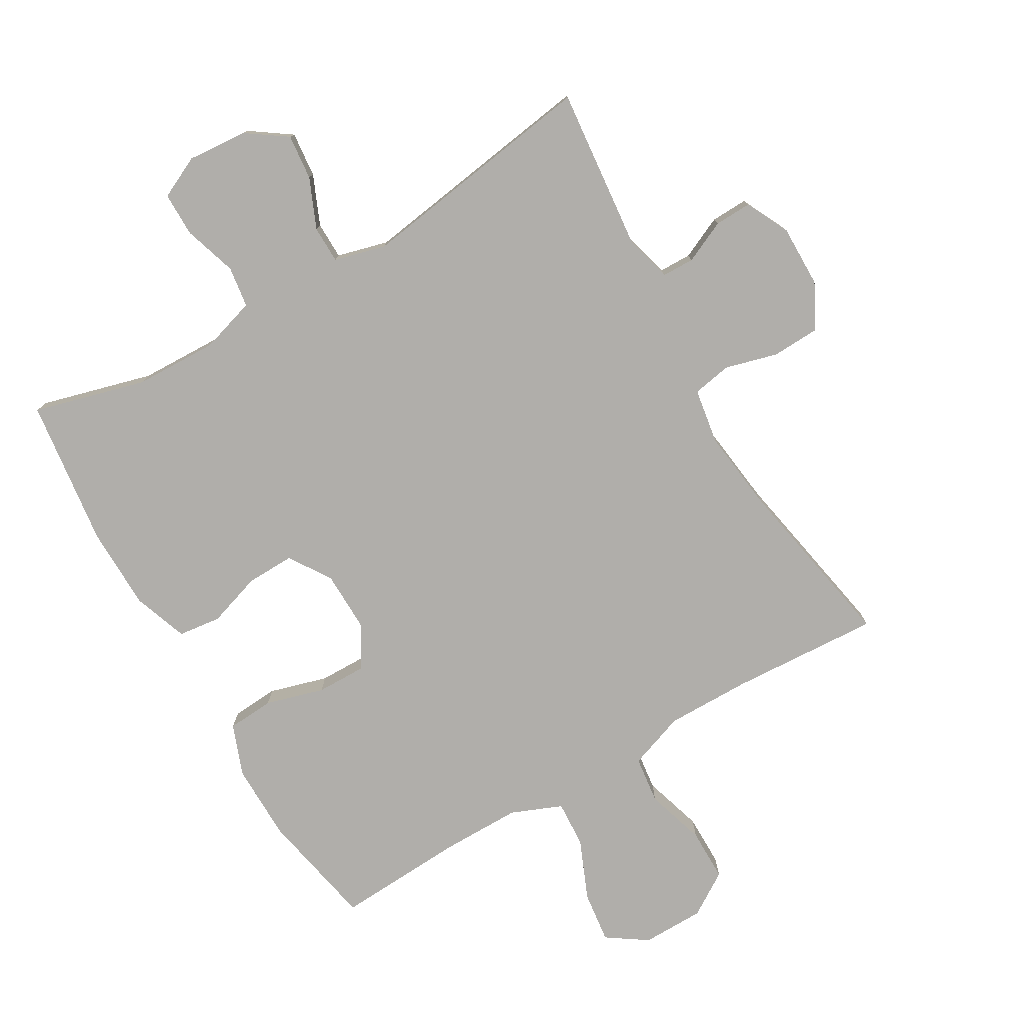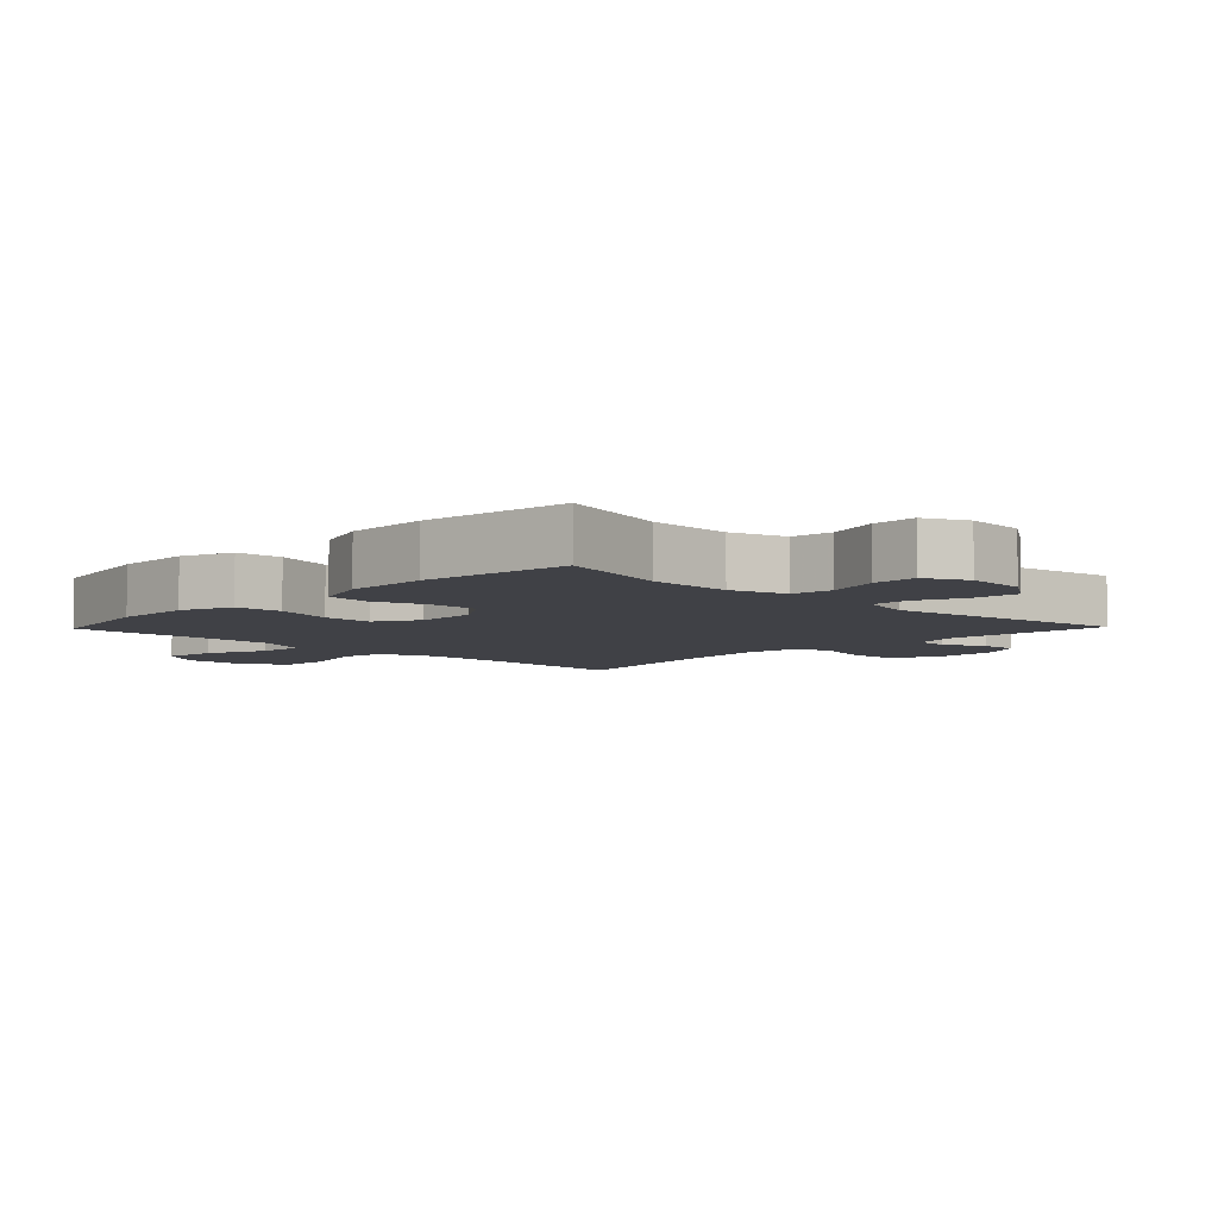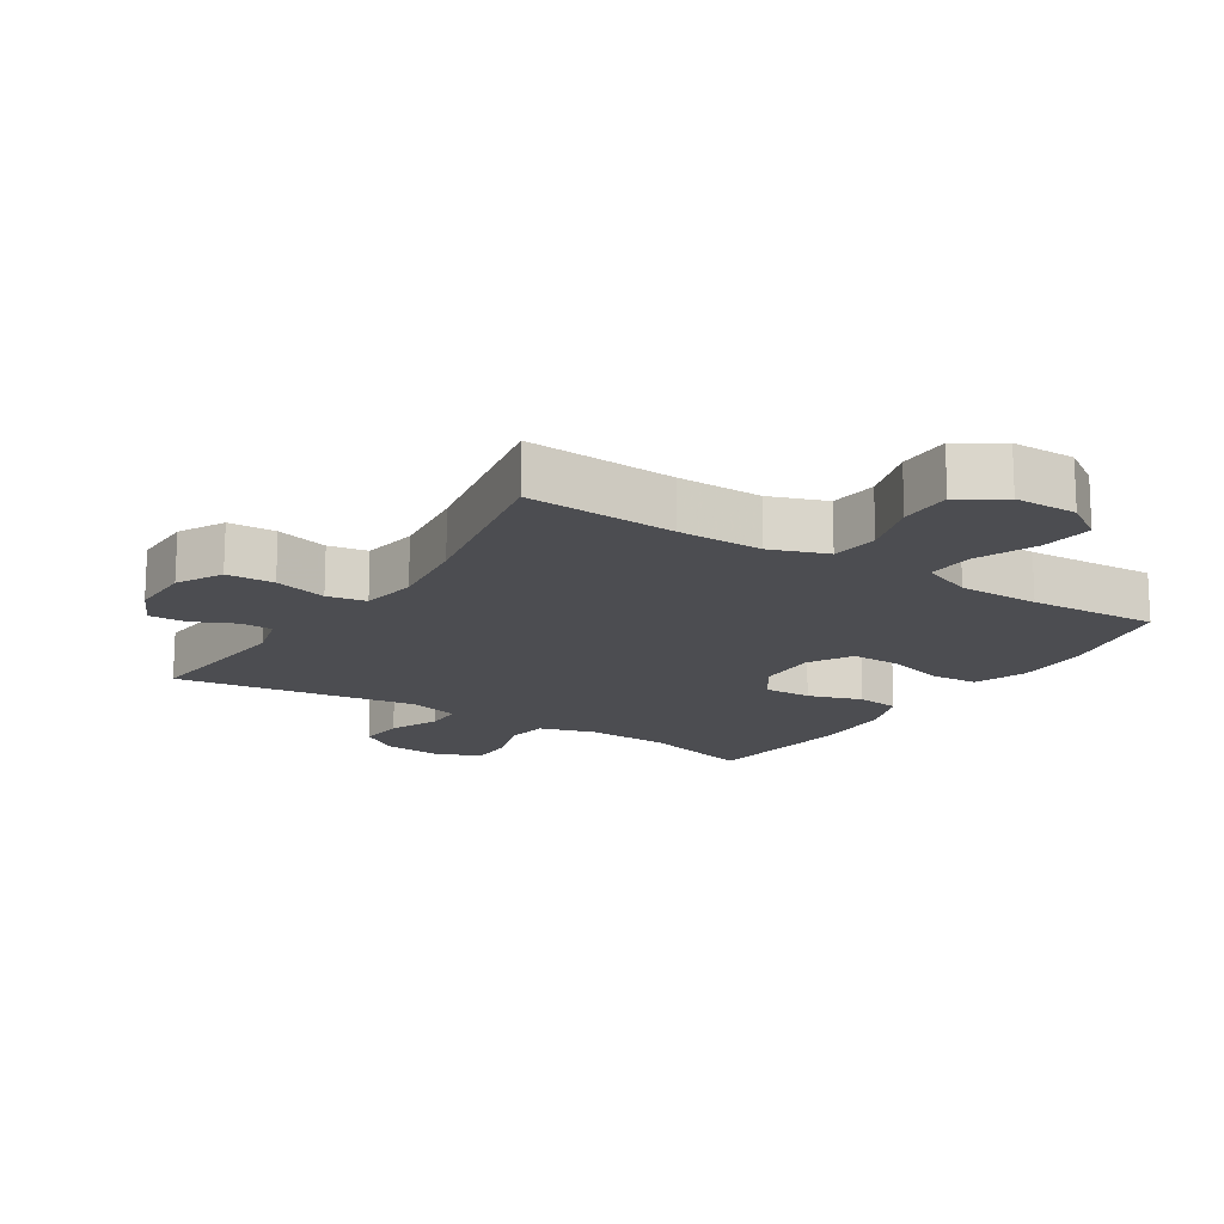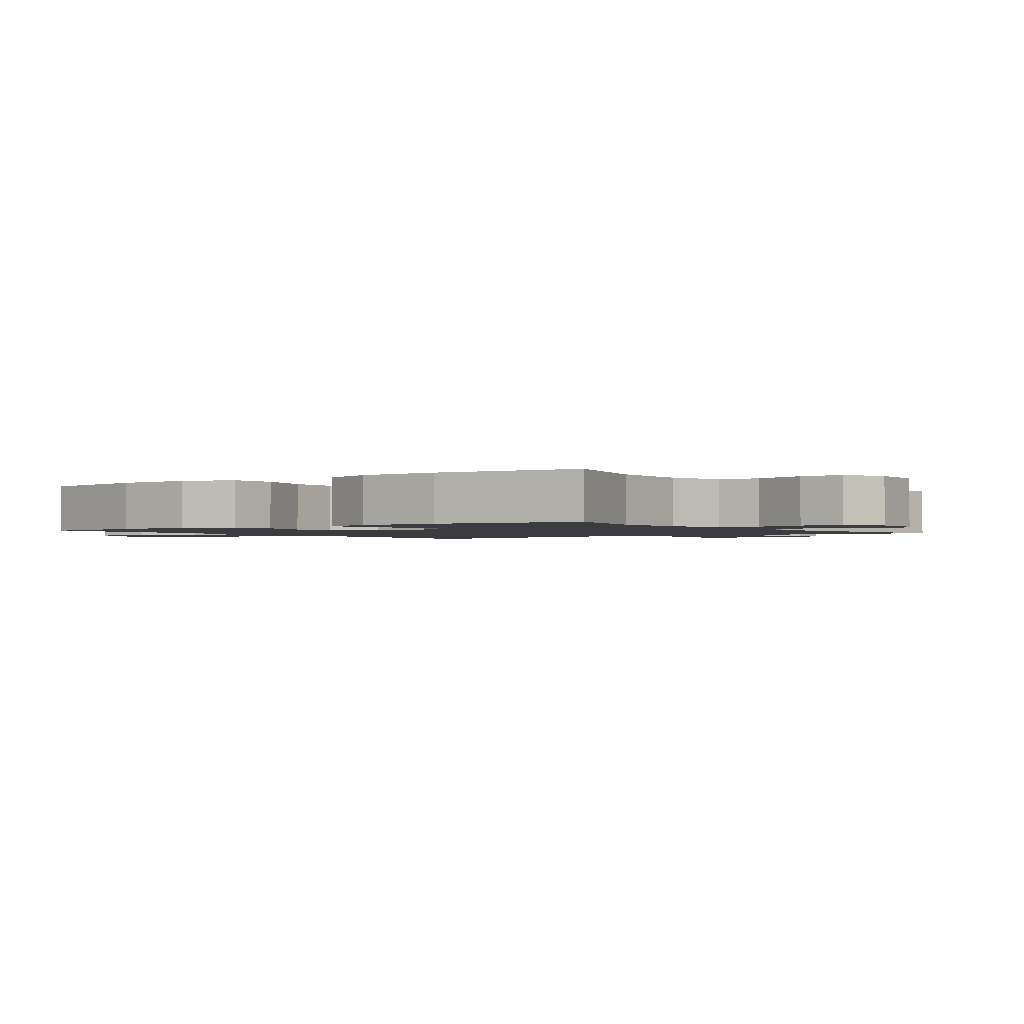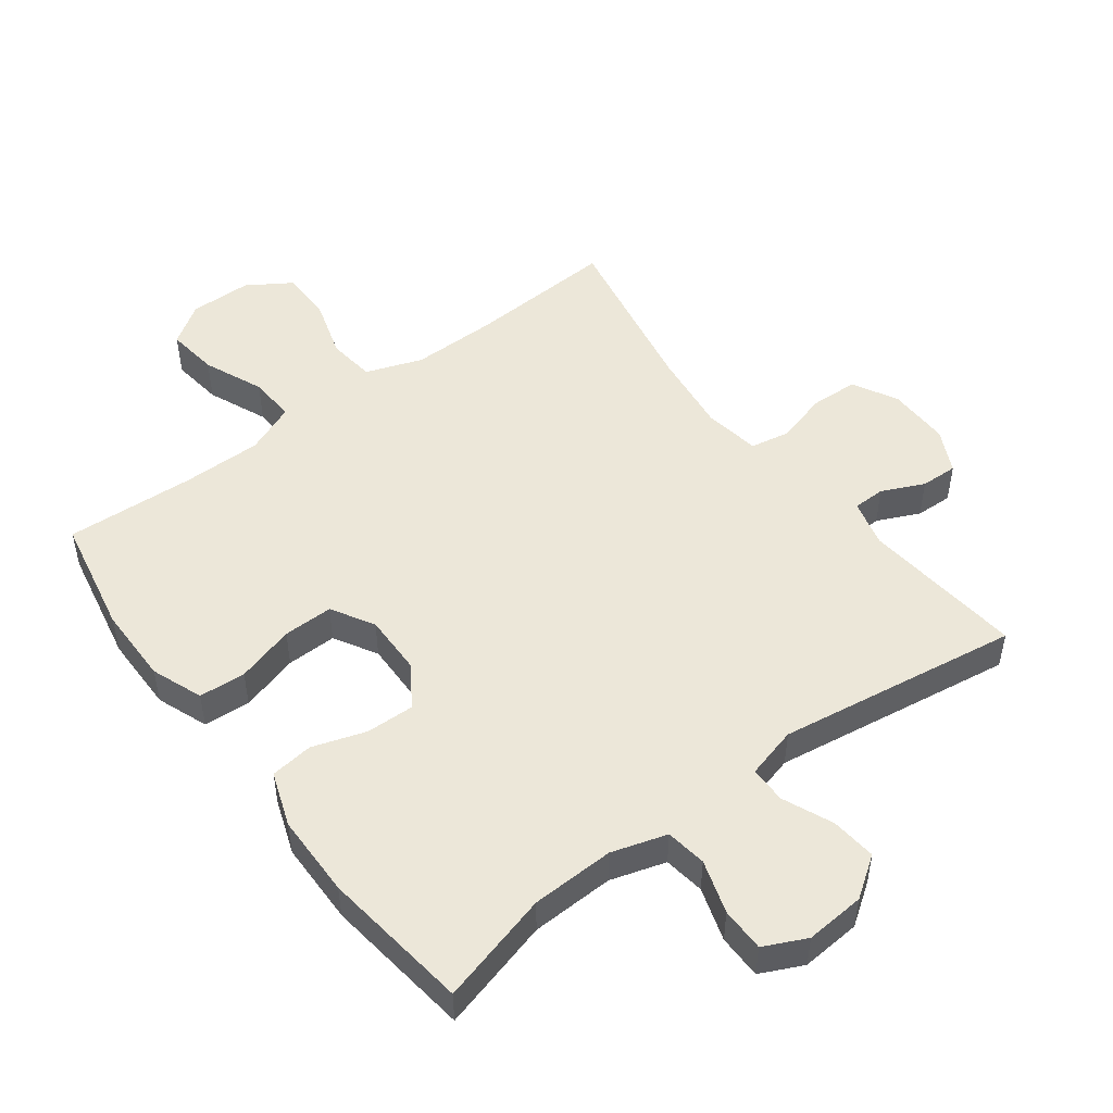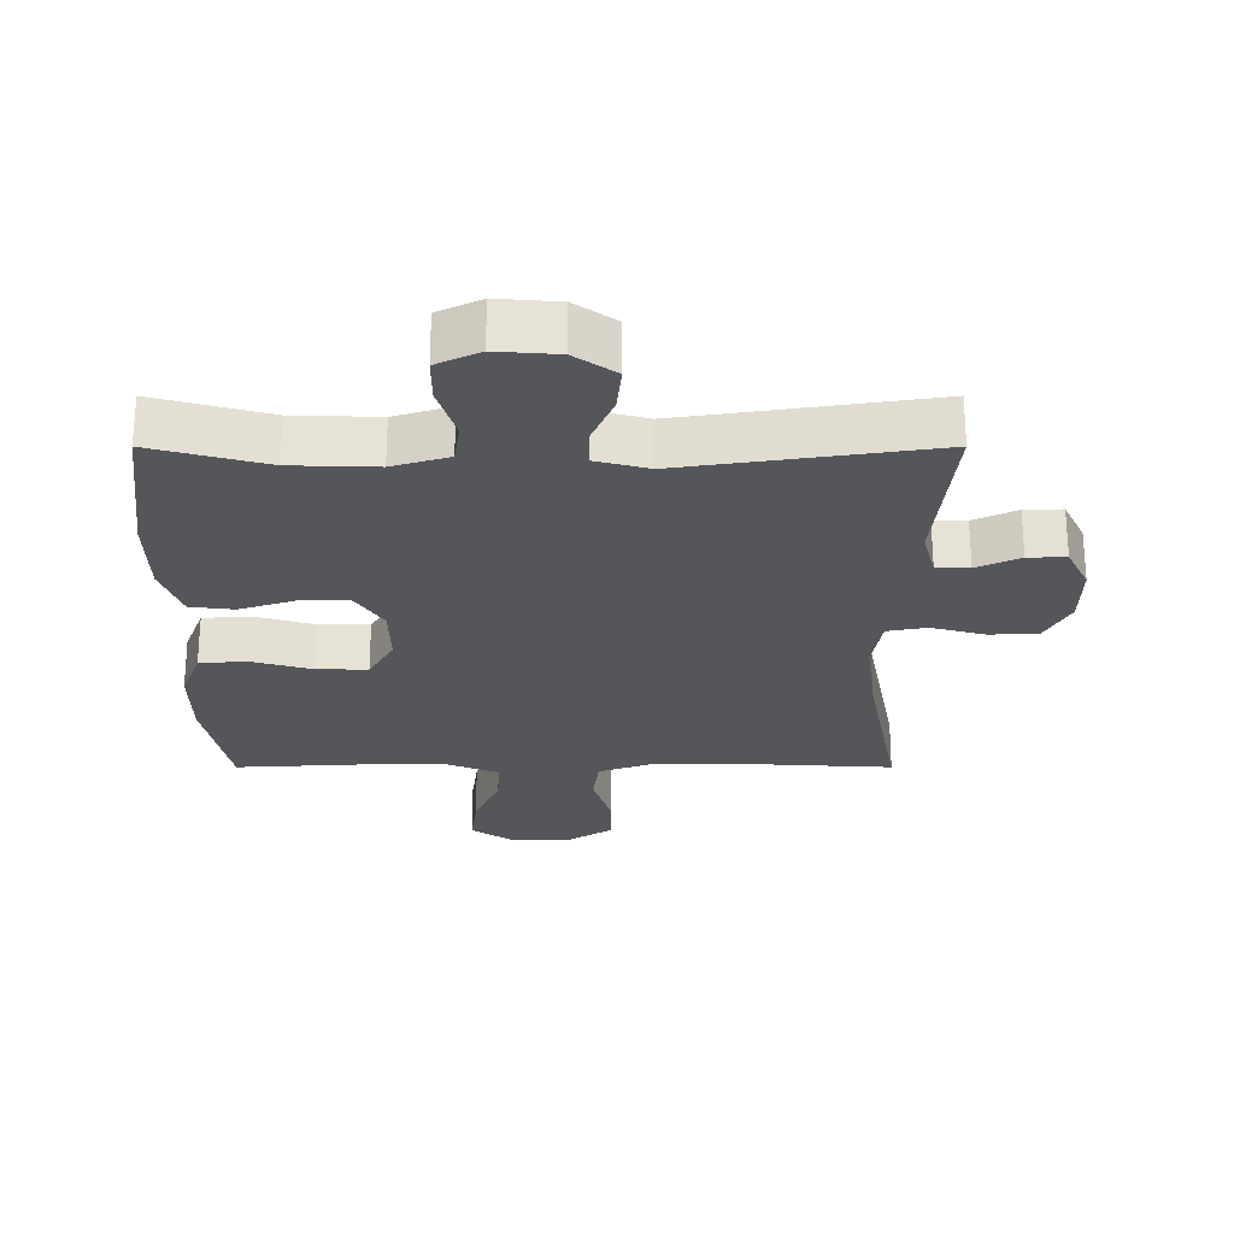
<metadata>
{"format":"obj","ext":"obj","renderer":"f3d","projection":"perspective","resolution":1024,"background":"white","views":[{"elev":-77.8,"azim":-149.8,"up":"+Y"},{"elev":-6.0,"azim":136.0,"up":"+Y"},{"elev":-16.1,"azim":-32.6,"up":"+Y"},{"elev":-1.6,"azim":126.3,"up":"+Y"},{"elev":49.8,"azim":143.0,"up":"+Y"},{"elev":-25.7,"azim":-180.0,"up":"+Y"}]}
</metadata>
<code>
v 0.5 0.07 -0.5
v 0.328 0.07 -0.453
v 0.2 0.07 -0.449
v 0.115 0.07 -0.475
v 0.106 0.07 -0.538
v 0.132 0.07 -0.62
v 0.132 0.07 -0.688
v 0.067 0.07 -0.719
v -0.025 0.07 -0.712
v -0.087 0.07 -0.669
v -0.08 0.07 -0.599
v -0.047 0.07 -0.522
v -0.048 0.07 -0.465
v -0.127 0.07 -0.444
v -0.5 0.07 -0.5
v -0.475 0.07 -0.25
v -0.494 0.07 -0.177
v -0.544 0.07 -0.176
v -0.609 0.07 -0.206
v -0.666 0.07 -0.208
v -0.699 0.07 -0.141
v -0.698 0.07 -0.045
v -0.661 0.07 0.024
v -0.588 0.07 0.027
v -0.507 0.07 0.005
v -0.447 0.07 0.016
v -0.433 0.07 0.102
v -0.449 0.07 0.23
v -0.5 0.07 0.5
v -0.271 0.07 0.487
v -0.14 0.07 0.486
v -0.053 0.07 0.517
v -0.044 0.07 0.59
v -0.072 0.07 0.682
v -0.072 0.07 0.763
v -0.005 0.07 0.806
v 0.091 0.07 0.807
v 0.153 0.07 0.765
v 0.143 0.07 0.685
v 0.104 0.07 0.593
v 0.1 0.07 0.521
v 0.178 0.07 0.489
v 0.302 0.07 0.489
v 0.5 0.07 0.5
v 0.536 0.07 0.318
v 0.537 0.07 0.199
v 0.507 0.07 0.12
v 0.435 0.07 0.115
v 0.345 0.07 0.141
v 0.268 0.07 0.142
v 0.23 0.07 0.076
v 0.232 0.07 -0.017
v 0.274 0.07 -0.081
v 0.348 0.07 -0.079
v 0.431 0.07 -0.052
v 0.497 0.07 -0.06
v 0.527 0.07 -0.144
v 0.529 0.07 -0.272
v 0.5 0 -0.5
v 0.328 0 -0.453
v 0.2 0 -0.449
v 0.115 0 -0.475
v 0.106 0 -0.538
v 0.132 0 -0.62
v 0.132 0 -0.688
v 0.067 0 -0.719
v -0.025 0 -0.712
v -0.087 0 -0.669
v -0.08 0 -0.599
v -0.047 0 -0.522
v -0.048 0 -0.465
v -0.127 0 -0.444
v -0.5 0 -0.5
v -0.475 0 -0.25
v -0.494 0 -0.177
v -0.544 0 -0.176
v -0.609 0 -0.206
v -0.666 0 -0.208
v -0.699 0 -0.141
v -0.698 0 -0.045
v -0.661 0 0.024
v -0.588 0 0.027
v -0.507 0 0.005
v -0.447 0 0.016
v -0.433 0 0.102
v -0.449 0 0.23
v -0.5 0 0.5
v -0.271 0 0.487
v -0.14 0 0.486
v -0.053 0 0.517
v -0.044 0 0.59
v -0.072 0 0.682
v -0.072 0 0.763
v -0.005 0 0.806
v 0.091 0 0.807
v 0.153 0 0.765
v 0.143 0 0.685
v 0.104 0 0.593
v 0.1 0 0.521
v 0.178 0 0.489
v 0.302 0 0.489
v 0.5 0 0.5
v 0.536 0 0.318
v 0.537 0 0.199
v 0.507 0 0.12
v 0.435 0 0.115
v 0.345 0 0.141
v 0.268 0 0.142
v 0.23 0 0.076
v 0.232 0 -0.017
v 0.274 0 -0.081
v 0.348 0 -0.079
v 0.431 0 -0.052
v 0.497 0 -0.06
v 0.527 0 -0.144
v 0.529 0 -0.272
f 57 58 1 2
f 54 55 56 57
f 53 54 57 2
f 52 53 2 3
f 51 52 3 4
f 46 47 48 49
f 46 49 50
f 43 44 45 46
f 42 43 46 50
f 41 42 50 51
f 37 38 39 40
f 37 40 41
f 36 37 41
f 33 34 35 36
f 32 33 36 41
f 31 32 41 51
f 28 29 30
f 27 28 30 31
f 26 27 31 51
f 22 23 24 25
f 18 19 20 21
f 17 18 21 22
f 14 15 16
f 13 14 16 17
f 9 10 11 12
f 9 12 13
f 8 9 13
f 5 6 7 8
f 4 5 8 13
f 22 25 26 51
f 17 22 51
f 4 13 17 51
f 60 59 116 115
f 115 114 113 112
f 60 115 112 111
f 61 60 111 110
f 62 61 110 109
f 107 106 105 104
f 108 107 104
f 104 103 102 101
f 108 104 101 100
f 109 108 100 99
f 98 97 96 95
f 99 98 95
f 99 95 94
f 94 93 92 91
f 99 94 91 90
f 109 99 90 89
f 88 87 86
f 89 88 86 85
f 109 89 85 84
f 83 82 81 80
f 79 78 77 76
f 80 79 76 75
f 74 73 72
f 75 74 72 71
f 70 69 68 67
f 71 70 67
f 71 67 66
f 66 65 64 63
f 71 66 63 62
f 109 84 83 80
f 109 80 75
f 109 75 71 62
f 1 59 60 2
f 2 60 61 3
f 3 61 62 4
f 4 62 63 5
f 5 63 64 6
f 6 64 65 7
f 7 65 66 8
f 8 66 67 9
f 9 67 68 10
f 10 68 69 11
f 11 69 70 12
f 12 70 71 13
f 13 71 72 14
f 14 72 73 15
f 15 73 74 16
f 16 74 75 17
f 17 75 76 18
f 18 76 77 19
f 19 77 78 20
f 20 78 79 21
f 21 79 80 22
f 22 80 81 23
f 23 81 82 24
f 24 82 83 25
f 25 83 84 26
f 26 84 85 27
f 27 85 86 28
f 28 86 87 29
f 29 87 88 30
f 30 88 89 31
f 31 89 90 32
f 32 90 91 33
f 33 91 92 34
f 34 92 93 35
f 35 93 94 36
f 36 94 95 37
f 37 95 96 38
f 38 96 97 39
f 39 97 98 40
f 40 98 99 41
f 41 99 100 42
f 42 100 101 43
f 43 101 102 44
f 44 102 103 45
f 45 103 104 46
f 46 104 105 47
f 47 105 106 48
f 48 106 107 49
f 49 107 108 50
f 50 108 109 51
f 51 109 110 52
f 52 110 111 53
f 53 111 112 54
f 54 112 113 55
f 55 113 114 56
f 56 114 115 57
f 57 115 116 58
f 58 116 59 1

</code>
